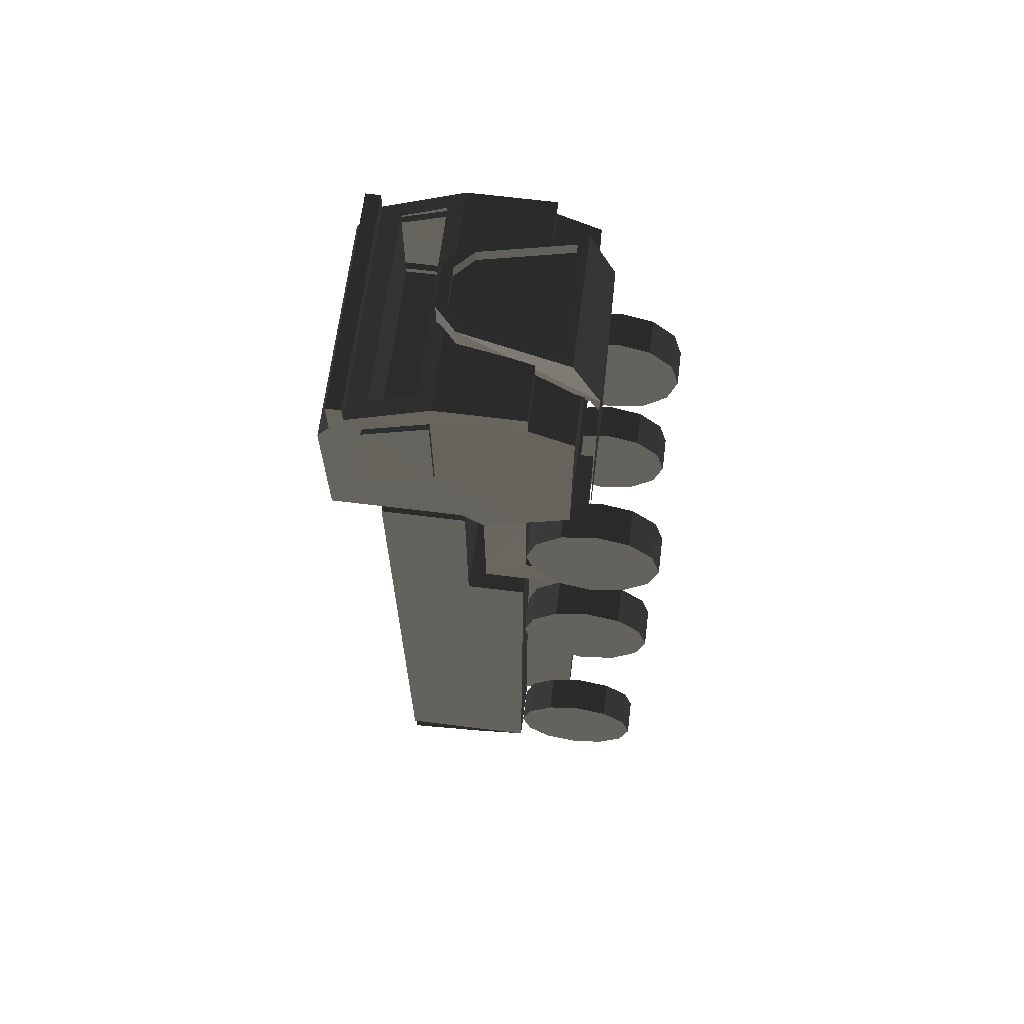
<metadata>
{"format":"obj","ext":"obj","renderer":"f3d","projection":"perspective","resolution":1024,"background":"white","views":[{"elev":65.4,"azim":97.2,"up":"+Y"}]}
</metadata>
<code>
v 73.55 -243.4 -67.79
v 62.38 -283.7 -91.06
v 62.38 -266.6 -108.1
v 62.38 -243.4 -114.3
v 62.38 -220.1 -108.1
v 62.38 -203.1 -91.06
v 62.38 -196.8 -67.79
v 62.38 -203.1 -44.52
v 62.38 -220.1 -27.49
v 62.38 -243.4 -21.25
v 62.38 -266.6 -27.49
v 62.38 -283.7 -44.52
v 62.38 -289.9 -67.79
v 73.55 -283.7 -91.06
v 73.55 -289.9 -67.79
v 73.55 -266.6 -108.1
v 73.55 -243.4 -114.3
v 73.55 -220.1 -108.1
v 73.55 -203.1 -91.06
v 73.55 -196.8 -67.79
v 73.55 -203.1 -44.52
v 73.55 -220.1 -27.49
v 73.55 -243.4 -21.25
v 73.55 -266.6 -27.49
v 73.55 -283.7 -44.52
v 88 -283.7 -91.05
v 88 -289.9 -67.78
v 88 -266.7 -108.1
v 88 -243.4 -114.3
v 88 -220.1 -108.1
v 88 -203.1 -91.05
v 88 -196.8 -67.78
v 88 -203.1 -44.51
v 88 -220.1 -27.48
v 88 -243.4 -21.24
v 88 -266.7 -27.48
v 88 -283.7 -44.51
v 62.38 -243.4 -67.79
v 62.38 -289.9 -67.79
v 62.38 -283.7 -44.52
v 62.38 -266.6 -27.49
v 62.38 -243.4 -21.25
v 62.38 -220.1 -27.49
v 62.38 -203.1 -44.52
v 62.38 -196.8 -67.79
v 62.38 -203.1 -91.06
v 62.38 -220.1 -108.1
v 62.38 -243.4 -114.3
v 62.38 -266.6 -108.1
v 62.38 -283.7 -91.06
v 88 -283.7 -44.51
v 88 -266.7 -27.48
v 88 -243.4 -21.24
v 88 -220.1 -27.48
v 88 -203.1 -44.51
v 88 -196.8 -67.78
v 88 -203.1 -91.05
v 88 -220.1 -108.1
v 88 -243.4 -114.3
v 88 -266.7 -108.1
v 88 -289.9 -67.78
v 88 -283.7 -91.05
v 88 -243.4 -67.78
v -62.38 -282.9 -44.51
v -62.38 -265.9 -27.48
v -62.38 -242.6 -21.24
v -62.38 -219.4 -27.48
v -62.38 -202.3 -44.51
v -62.38 -196.1 -67.78
v -62.38 -202.3 -91.05
v -62.38 -219.4 -108.1
v -62.38 -242.6 -114.3
v -62.38 -265.9 -108.1
v -62.38 -289.2 -67.78
v -62.38 -282.9 -91.05
v -76.83 -282.9 -44.52
v -76.83 -265.9 -27.49
v -76.83 -242.6 -21.25
v -76.83 -219.4 -27.49
v -76.83 -202.3 -44.52
v -76.83 -196.1 -67.79
v -76.83 -202.3 -91.06
v -76.83 -219.4 -108.1
v -76.83 -242.6 -114.3
v -76.83 -265.9 -108.1
v -76.83 -289.2 -67.79
v -76.83 -282.9 -91.06
v -88 -289.2 -67.79
v -88 -282.9 -44.52
v -88 -265.9 -27.49
v -88 -242.6 -21.25
v -88 -219.4 -27.49
v -88 -202.3 -44.52
v -88 -196.1 -67.79
v -88 -202.3 -91.06
v -88 -219.4 -108.1
v -88 -242.6 -114.3
v -88 -265.9 -108.1
v -88 -282.9 -91.06
v -76.83 -242.6 -67.79
v -88 -282.9 -91.06
v -88 -265.9 -108.1
v -88 -242.6 -114.3
v -88 -219.4 -108.1
v -88 -202.3 -91.06
v -88 -196.1 -67.79
v -88 -202.3 -44.52
v -88 -219.4 -27.49
v -88 -242.6 -21.25
v -88 -265.9 -27.49
v -88 -282.9 -44.52
v -88 -289.2 -67.79
v -88 -242.6 -67.79
v -62.38 -242.6 -67.78
v -62.38 -282.9 -91.05
v -62.38 -289.2 -67.78
v -62.38 -265.9 -108.1
v -62.38 -242.6 -114.3
v -62.38 -219.4 -108.1
v -62.38 -202.3 -91.05
v -62.38 -196.1 -67.78
v -62.38 -202.3 -44.51
v -62.38 -219.4 -27.48
v -62.38 -242.6 -21.24
v -62.38 -265.9 -27.48
v -62.38 -282.9 -44.51
v 88 -61.34 -44.51
v 88 -44.3 -27.48
v 88 -21.03 -21.24
v 88 2.235 -27.48
v 88 19.27 -44.51
v 88 25.5 -67.78
v 88 19.27 -91.05
v 88 2.235 -108.1
v 88 -21.03 -114.3
v 88 -44.3 -108.1
v 88 -67.57 -67.78
v 88 -61.34 -91.05
v 73.55 -61.33 -44.52
v 73.55 -44.3 -27.49
v 73.55 -21.03 -21.25
v 73.55 2.244 -27.49
v 73.55 19.28 -44.52
v 73.55 25.51 -67.79
v 73.55 19.28 -91.06
v 73.55 2.244 -108.1
v 73.55 -21.03 -114.3
v 73.55 -44.3 -108.1
v 73.55 -67.56 -67.79
v 73.55 -61.33 -91.06
v 62.38 -67.56 -67.79
v 62.38 -61.33 -44.52
v 62.38 -44.3 -27.49
v 62.38 -21.03 -21.25
v 62.38 2.244 -27.49
v 62.38 19.28 -44.52
v 62.38 25.51 -67.79
v 62.38 19.28 -91.06
v 62.38 2.244 -108.1
v 62.38 -21.03 -114.3
v 62.38 -44.3 -108.1
v 62.38 -61.33 -91.06
v 73.55 -21.03 -67.79
v 62.38 -61.33 -91.06
v 62.38 -44.3 -108.1
v 62.38 -21.03 -114.3
v 62.38 2.244 -108.1
v 62.38 19.28 -91.06
v 62.38 25.51 -67.79
v 62.38 19.28 -44.52
v 62.38 2.244 -27.49
v 62.38 -21.03 -21.25
v 62.38 -44.3 -27.49
v 62.38 -61.33 -44.52
v 62.38 -67.56 -67.79
v 62.38 -21.03 -67.79
v 88 -21.03 -67.78
v 88 -61.34 -91.05
v 88 -67.57 -67.78
v 88 -44.3 -108.1
v 88 -21.03 -114.3
v 88 2.235 -108.1
v 88 19.27 -91.05
v 88 25.5 -67.78
v 88 19.27 -44.51
v 88 2.235 -27.48
v 88 -21.03 -21.24
v 88 -44.3 -27.48
v 88 -61.34 -44.51
v -76.83 -20.27 -67.79
v -88 -60.58 -91.06
v -88 -43.54 -108.1
v -88 -20.27 -114.3
v -88 2.997 -108.1
v -88 20.03 -91.06
v -88 26.27 -67.79
v -88 20.03 -44.52
v -88 2.996 -27.49
v -88 -20.27 -21.25
v -88 -43.54 -27.49
v -88 -60.58 -44.52
v -88 -66.81 -67.79
v -76.83 -60.58 -91.06
v -76.83 -66.81 -67.79
v -76.83 -43.54 -108.1
v -76.83 -20.27 -114.3
v -76.83 2.997 -108.1
v -76.83 20.03 -91.06
v -76.83 26.27 -67.79
v -76.83 20.03 -44.52
v -76.83 2.996 -27.49
v -76.83 -20.27 -21.25
v -76.83 -43.54 -27.49
v -76.83 -60.58 -44.52
v -62.38 -60.59 -91.05
v -62.38 -66.82 -67.78
v -62.38 -43.55 -108.1
v -62.38 -20.28 -114.3
v -62.38 2.987 -108.1
v -62.38 20.02 -91.05
v -62.38 26.26 -67.78
v -62.38 20.02 -44.51
v -62.38 2.987 -27.48
v -62.38 -20.28 -21.24
v -62.38 -43.55 -27.48
v -62.38 -60.59 -44.51
v -88 -20.27 -67.79
v -88 -66.81 -67.79
v -88 -60.58 -44.52
v -88 -43.54 -27.49
v -88 -20.27 -21.25
v -88 2.996 -27.49
v -88 20.03 -44.52
v -88 26.27 -67.79
v -88 20.03 -91.06
v -88 2.997 -108.1
v -88 -20.27 -114.3
v -88 -43.54 -108.1
v -88 -60.58 -91.06
v -62.38 -60.59 -44.51
v -62.38 -43.55 -27.48
v -62.38 -20.28 -21.24
v -62.38 2.987 -27.48
v -62.38 20.02 -44.51
v -62.38 26.26 -67.78
v -62.38 20.02 -91.05
v -62.38 2.987 -108.1
v -62.38 -20.28 -114.3
v -62.38 -43.55 -108.1
v -62.38 -66.82 -67.78
v -62.38 -60.59 -91.05
v -62.38 -20.28 -67.78
v 73.55 121.1 -67.79
v 62.38 80.76 -91.06
v 62.38 97.8 -108.1
v 62.38 121.1 -114.3
v 62.38 144.3 -108.1
v 62.38 161.4 -91.06
v 62.38 167.6 -67.79
v 62.38 161.4 -44.52
v 62.38 144.3 -27.49
v 62.38 121.1 -21.25
v 62.38 97.8 -27.49
v 62.38 80.76 -44.52
v 62.38 74.53 -67.79
v 73.55 80.76 -91.06
v 73.55 74.53 -67.79
v 73.55 97.8 -108.1
v 73.55 121.1 -114.3
v 73.55 144.3 -108.1
v 73.55 161.4 -91.06
v 73.55 167.6 -67.79
v 73.55 161.4 -44.52
v 73.55 144.3 -27.49
v 73.55 121.1 -21.25
v 73.55 97.8 -27.49
v 73.55 80.76 -44.52
v 88 80.76 -91.05
v 88 74.52 -67.78
v 88 97.79 -108.1
v 88 121.1 -114.3
v 88 144.3 -108.1
v 88 161.4 -91.05
v 88 167.6 -67.78
v 88 161.4 -44.51
v 88 144.3 -27.48
v 88 121.1 -21.24
v 88 97.79 -27.48
v 88 80.76 -44.51
v 62.38 121.1 -67.79
v 62.38 74.53 -67.79
v 62.38 80.76 -44.52
v 62.38 97.8 -27.49
v 62.38 121.1 -21.25
v 62.38 144.3 -27.49
v 62.38 161.4 -44.52
v 62.38 167.6 -67.79
v 62.38 161.4 -91.06
v 62.38 144.3 -108.1
v 62.38 121.1 -114.3
v 62.38 97.8 -108.1
v 62.38 80.76 -91.06
v 88 80.76 -44.51
v 88 97.79 -27.48
v 88 121.1 -21.24
v 88 144.3 -27.48
v 88 161.4 -44.51
v 88 167.6 -67.78
v 88 161.4 -91.05
v 88 144.3 -108.1
v 88 121.1 -114.3
v 88 97.79 -108.1
v 88 74.52 -67.78
v 88 80.76 -91.05
v 88 121.1 -67.78
v -23.65 320.1 25.68
v -36.87 320.3 -36.67
v 42.46 319.1 -36.67
v 29.24 319.3 25.68
v 16.01 319.5 38.15
v -10.43 319.9 38.15
v -62.38 81.51 -44.51
v -62.38 98.54 -27.48
v -62.38 121.8 -21.24
v -62.38 145.1 -27.48
v -62.38 162.1 -44.51
v -62.38 168.4 -67.78
v -62.38 162.1 -91.05
v -62.38 145.1 -108.1
v -62.38 121.8 -114.3
v -62.38 98.54 -108.1
v -62.38 75.27 -67.78
v -62.38 81.51 -91.05
v -76.83 81.52 -44.52
v -76.83 98.55 -27.49
v -76.83 121.8 -21.25
v -76.83 145.1 -27.49
v -76.83 162.1 -44.52
v -76.83 168.4 -67.79
v -76.83 162.1 -91.06
v -76.83 145.1 -108.1
v -76.83 121.8 -114.3
v -76.83 98.55 -108.1
v -76.83 75.28 -67.79
v -76.83 81.52 -91.06
v -88 75.28 -67.79
v -88 81.52 -44.52
v -88 98.55 -27.49
v -88 121.8 -21.25
v -88 145.1 -27.49
v -88 162.1 -44.52
v -88 168.4 -67.79
v -88 162.1 -91.06
v -88 145.1 -108.1
v -88 121.8 -114.3
v -88 98.55 -108.1
v -88 81.52 -91.06
v -76.83 121.8 -67.79
v -88 81.52 -91.06
v -88 98.55 -108.1
v -88 121.8 -114.3
v -88 145.1 -108.1
v -88 162.1 -91.06
v -88 168.4 -67.79
v -88 162.1 -44.52
v -88 145.1 -27.49
v -88 121.8 -21.25
v -88 98.55 -27.49
v -88 81.52 -44.52
v -88 75.28 -67.79
v -88 121.8 -67.79
v -62.38 121.8 -67.78
v -62.38 81.51 -91.05
v -62.38 75.27 -67.78
v -62.38 98.54 -108.1
v -62.38 121.8 -114.3
v -62.38 145.1 -108.1
v -62.38 162.1 -91.05
v -62.38 168.4 -67.78
v -62.38 162.1 -44.51
v -62.38 145.1 -27.48
v -62.38 121.8 -21.24
v -62.38 98.54 -27.48
v -62.38 81.51 -44.51
v -55.5 1.264 -58.2
v 51.63 1.264 -58.2
v 51.63 -260.3 -58.2
v -55.5 -260.3 -58.2
v -55.5 -260.3 -19.68
v 51.63 -260.3 -19.68
v 51.63 1.265 -19.68
v -55.5 1.265 -19.68
v -29.04 289.6 30.31
v -49.72 86.77 -61.4
v -44.63 289.8 -61.4
v 43.86 85.36 -61.4
v 48.94 288.4 -61.4
v -10.24 329.4 38.15
v -23.46 329.6 25.68
v -10.43 319.9 38.15
v -23.65 320.1 25.68
v -36.87 320.3 -36.67
v -36.68 329.8 -36.67
v 42.46 319.1 -36.67
v 42.64 328.6 -36.67
v 29.24 319.3 25.68
v 29.43 328.8 25.68
v 16.01 319.5 38.15
v 16.21 329 38.15
v -12.62 329.5 45.02
v -28.22 329.8 30.31
v -43.81 330 -43.25
v 49.76 328.6 -43.25
v 34.16 328.8 30.31
v 18.57 329.1 45.02
v -13.44 289.4 45.02
v 33.35 288.7 30.31
v 17.75 288.9 45.02
v 79.38 147.1 9.606
v 75.26 50.76 9.606
v 79.65 160.5 -19.82
v 81.01 286.4 95.28
v 79.65 160.5 24.32
v 75.81 77.56 -19.82
v 81.28 299.8 -19.82
v 80.74 273 105.7
v 75.26 50.76 -49.24
v 79.93 173.9 -49.24
v 81.56 313.1 -19.82
v 81.28 299.8 95.28
v 80.46 259.6 114.3
v 75.54 64.17 -49.24
v 81.01 286.4 -49.24
v 81.56 313.1 39.03
v 81.28 299.8 105.7
v 79.65 160.5 114.3
v -78.3 149.5 9.606
v -78.03 162.9 -19.82
v -82.43 53.13 9.606
v -76.68 288.7 95.28
v -78.03 162.9 24.32
v -81.87 79.92 -19.82
v -76.4 302.1 -19.82
v -76.95 275.3 105.7
v -82.43 53.13 -49.24
v -77.76 176.3 -49.24
v -76.13 315.5 -19.82
v -76.4 302.1 95.28
v -77.23 261.9 114.3
v -82.15 66.53 -49.24
v -76.68 288.7 -49.24
v -76.13 315.5 39.03
v -76.4 302.1 105.7
v -78.03 162.9 114.3
v 69.11 293.3 81.16
v -66.76 295.3 81.16
v 41.55 293.7 81.16
v 69.11 308.1 50.03
v -66.76 310.1 50.03
v -45.4 309.8 50.03
v -66.76 228.3 81.16
v -66.76 228.3 50.03
v 69.11 228.3 50.03
v 69.11 228.3 81.16
v 83.91 220 84.89
v 84.48 275.7 84.89
v 76.23 275.9 84.89
v 75.67 220.2 84.89
v 84.86 294.3 40.76
v 76.6 294.4 40.76
v 83.91 220 40.76
v 75.67 220.2 40.76
v -81.05 222.5 84.89
v -80.5 278.2 84.89
v -72.25 278.1 84.89
v -72.81 222.4 84.89
v -80.12 296.8 40.76
v -71.87 296.6 40.76
v -81.05 222.5 40.76
v -72.81 222.4 40.76
v -72.28 -316.5 -18.46
v 78.85 -316.5 -18.46
v 78.85 31.29 -18.46
v -72.28 31.29 -18.46
v -72.29 -316.5 10.74
v 78.84 -316.5 10.74
v 78.84 31.3 10.74
v -72.29 31.3 10.74
v 78.84 -316.5 22.68
v -72.29 -316.5 22.68
v 78.84 31.3 22.68
v -72.29 31.3 22.68
v -72.29 150 22.68
v 78.84 150 22.68
v 78.84 42.47 22.68
v -72.29 42.47 22.68
v 78.84 150 80.7
v -72.29 150 80.7
v -72.29 150 80.7
v 78.84 150 80.7
v 78.84 42.47 80.7
v -72.29 42.47 80.7
v -72.29 42.47 22.68
v 78.84 42.47 22.68
v 78.84 150 22.68
v -72.29 150 22.68
v -72.29 31.3 80.7
v -72.29 31.3 22.68
v 78.84 31.3 22.68
v 78.84 31.3 80.7
v -72.29 -316.5 80.7
v -72.29 -316.5 22.68
v 78.84 -316.5 22.68
v 78.84 -316.5 80.7
v -72.29 31.3 10.74
v 78.84 31.3 10.74
v 78.84 -316.5 10.74
v -72.29 -316.5 10.74
v -72.28 31.29 -18.46
v 78.85 31.29 -18.46
v 78.85 -316.5 -18.46
v -72.28 -316.5 -18.46
v -72.29 -330 79.84
v -72.29 -323.3 22.4
v 78.84 -323.3 22.4
v 78.84 -330 79.84
v 78.84 -321.2 10.64
v -72.29 -321.2 10.64
v 78.85 -316.2 -18.12
v -72.28 -316.2 -18.12
g group0
g group1
g group2
f 27 25 37
f 25 27 15
f 25 36 37
f 36 25 24
f 24 35 36
f 35 24 23
f 23 34 35
f 34 23 22
f 34 21 33
f 21 34 22
f 33 20 32
f 20 33 21
f 32 19 31
f 19 32 20
f 31 18 30
f 18 31 19
f 30 17 29
f 17 30 18
f 29 16 28
f 16 29 17
f 28 14 26
f 14 28 16
f 26 15 27
f 15 26 14
f 25 1 15
f 24 1 25
f 23 1 24
f 22 1 23
f 21 1 22
f 20 1 21
f 19 1 20
f 18 1 19
f 17 1 18
f 16 1 17
f 14 1 16
f 15 1 14
f 15 12 25
f 12 15 13
f 12 24 25
f 24 12 11
f 11 23 24
f 23 11 10
f 10 22 23
f 22 10 9
f 22 8 21
f 8 22 9
f 21 7 20
f 7 21 8
f 20 6 19
f 6 20 7
f 19 5 18
f 5 19 6
f 17 5 4
f 5 17 18
f 16 4 3
f 4 16 17
f 14 3 2
f 3 14 16
f 14 13 15
f 13 14 2
g group3
f 39 50 38
f 50 49 38
f 49 48 38
f 48 47 38
f 47 46 38
f 46 45 38
f 45 44 38
f 44 43 38
f 43 42 38
f 42 41 38
f 41 40 38
f 40 39 38
g group4
f 61 63 62
f 62 63 60
f 60 63 59
f 59 63 58
f 58 63 57
f 57 63 56
f 56 63 55
f 55 63 54
f 54 63 53
f 53 63 52
f 52 63 51
f 51 63 61
g group5
f 87 88 86
f 88 87 99
f 87 98 99
f 98 87 85
f 85 97 98
f 97 85 84
f 84 96 97
f 96 84 83
f 82 96 83
f 96 82 95
f 81 95 82
f 95 81 94
f 80 94 81
f 94 80 93
f 79 93 80
f 93 79 92
f 91 79 78
f 79 91 92
f 90 78 77
f 78 90 91
f 89 77 76
f 77 89 90
f 86 89 76
f 89 86 88
f 86 100 87
f 87 100 85
f 85 100 84
f 84 100 83
f 83 100 82
f 82 100 81
f 81 100 80
f 80 100 79
f 79 100 78
f 78 100 77
f 77 100 76
f 76 100 86
f 75 86 74
f 86 75 87
f 73 87 75
f 87 73 85
f 72 85 73
f 85 72 84
f 71 84 72
f 84 71 83
f 70 83 71
f 83 70 82
f 69 82 70
f 82 69 81
f 68 81 69
f 81 68 80
f 67 80 68
f 80 67 79
f 78 67 66
f 67 78 79
f 77 66 65
f 66 77 78
f 76 65 64
f 65 76 77
f 74 76 64
f 76 74 86
g group6
f 111 112 113
f 110 111 113
f 109 110 113
f 108 109 113
f 107 108 113
f 106 107 113
f 105 106 113
f 104 105 113
f 103 104 113
f 102 103 113
f 101 102 113
f 112 101 113
g group7
f 126 114 116
f 125 114 126
f 124 114 125
f 123 114 124
f 122 114 123
f 121 114 122
f 120 114 121
f 119 114 120
f 118 114 119
f 117 114 118
f 115 114 117
f 116 114 115
g group8
f 150 151 149
f 151 150 162
f 150 161 162
f 161 150 148
f 148 160 161
f 160 148 147
f 147 159 160
f 159 147 146
f 145 159 146
f 159 145 158
f 144 158 145
f 158 144 157
f 143 157 144
f 157 143 156
f 142 156 143
f 156 142 155
f 154 142 141
f 142 154 155
f 153 141 140
f 141 153 154
f 152 140 139
f 140 152 153
f 149 152 139
f 152 149 151
f 149 163 150
f 150 163 148
f 148 163 147
f 147 163 146
f 146 163 145
f 145 163 144
f 144 163 143
f 143 163 142
f 142 163 141
f 141 163 140
f 140 163 139
f 139 163 149
f 138 149 137
f 149 138 150
f 136 150 138
f 150 136 148
f 135 148 136
f 148 135 147
f 134 147 135
f 147 134 146
f 133 146 134
f 146 133 145
f 132 145 133
f 145 132 144
f 131 144 132
f 144 131 143
f 130 143 131
f 143 130 142
f 141 130 129
f 130 141 142
f 140 129 128
f 129 140 141
f 139 128 127
f 128 139 140
f 137 139 127
f 139 137 149
g group9
f 174 175 176
f 173 174 176
f 172 173 176
f 171 172 176
f 170 171 176
f 169 170 176
f 168 169 176
f 167 168 176
f 166 167 176
f 165 166 176
f 164 165 176
f 175 164 176
g group10
f 189 177 179
f 188 177 189
f 187 177 188
f 186 177 187
f 185 177 186
f 184 177 185
f 183 177 184
f 182 177 183
f 181 177 182
f 180 177 181
f 178 177 180
f 179 177 178
g group11
f 216 214 226
f 214 216 204
f 214 225 226
f 225 214 213
f 213 224 225
f 224 213 212
f 212 223 224
f 223 212 211
f 223 210 222
f 210 223 211
f 222 209 221
f 209 222 210
f 221 208 220
f 208 221 209
f 220 207 219
f 207 220 208
f 219 206 218
f 206 219 207
f 218 205 217
f 205 218 206
f 217 203 215
f 203 217 205
f 215 204 216
f 204 215 203
f 214 190 204
f 213 190 214
f 212 190 213
f 211 190 212
f 210 190 211
f 209 190 210
f 208 190 209
f 207 190 208
f 206 190 207
f 205 190 206
f 203 190 205
f 204 190 203
f 204 201 214
f 201 204 202
f 201 213 214
f 213 201 200
f 200 212 213
f 212 200 199
f 199 211 212
f 211 199 198
f 211 197 210
f 197 211 198
f 210 196 209
f 196 210 197
f 209 195 208
f 195 209 196
f 208 194 207
f 194 208 195
f 206 194 193
f 194 206 207
f 205 193 192
f 193 205 206
f 203 192 191
f 192 203 205
f 203 202 204
f 202 203 191
g group12
f 228 239 227
f 239 238 227
f 238 237 227
f 237 236 227
f 236 235 227
f 235 234 227
f 234 233 227
f 233 232 227
f 232 231 227
f 231 230 227
f 230 229 227
f 229 228 227
g group13
f 250 252 251
f 251 252 249
f 249 252 248
f 248 252 247
f 247 252 246
f 246 252 245
f 245 252 244
f 244 252 243
f 243 252 242
f 242 252 241
f 241 252 240
f 240 252 250
g group14
f 279 277 289
f 277 279 267
f 277 288 289
f 288 277 276
f 276 287 288
f 287 276 275
f 275 286 287
f 286 275 274
f 286 273 285
f 273 286 274
f 285 272 284
f 272 285 273
f 284 271 283
f 271 284 272
f 283 270 282
f 270 283 271
f 282 269 281
f 269 282 270
f 281 268 280
f 268 281 269
f 280 266 278
f 266 280 268
f 278 267 279
f 267 278 266
f 277 253 267
f 276 253 277
f 275 253 276
f 274 253 275
f 273 253 274
f 272 253 273
f 271 253 272
f 270 253 271
f 269 253 270
f 268 253 269
f 266 253 268
f 267 253 266
f 267 264 277
f 264 267 265
f 264 276 277
f 276 264 263
f 263 275 276
f 275 263 262
f 262 274 275
f 274 262 261
f 274 260 273
f 260 274 261
f 273 259 272
f 259 273 260
f 272 258 271
f 258 272 259
f 271 257 270
f 257 271 258
f 269 257 256
f 257 269 270
f 268 256 255
f 256 268 269
f 266 255 254
f 255 266 268
f 266 265 267
f 265 266 254
g group15
f 291 302 290
f 302 301 290
f 301 300 290
f 300 299 290
f 299 298 290
f 298 297 290
f 297 296 290
f 296 295 290
f 295 294 290
f 294 293 290
f 293 292 290
f 292 291 290
g group16
f 313 315 314
f 314 315 312
f 312 315 311
f 311 315 310
f 310 315 309
f 309 315 308
f 308 315 307
f 307 315 306
f 306 315 305
f 305 315 304
f 304 315 303
f 303 315 313
g group17
g group18
g group19
f 318 316 320
f 321 320 316
f 319 318 320
f 317 316 318
g group20
f 345 346 344
f 346 345 357
f 345 356 357
f 356 345 343
f 343 355 356
f 355 343 342
f 342 354 355
f 354 342 341
f 340 354 341
f 354 340 353
f 339 353 340
f 353 339 352
f 338 352 339
f 352 338 351
f 337 351 338
f 351 337 350
f 349 337 336
f 337 349 350
f 348 336 335
f 336 348 349
f 347 335 334
f 335 347 348
f 344 347 334
f 347 344 346
f 344 358 345
f 345 358 343
f 343 358 342
f 342 358 341
f 341 358 340
f 340 358 339
f 339 358 338
f 338 358 337
f 337 358 336
f 336 358 335
f 335 358 334
f 334 358 344
f 333 344 332
f 344 333 345
f 331 345 333
f 345 331 343
f 330 343 331
f 343 330 342
f 329 342 330
f 342 329 341
f 328 341 329
f 341 328 340
f 327 340 328
f 340 327 339
f 326 339 327
f 339 326 338
f 325 338 326
f 338 325 337
f 336 325 324
f 325 336 337
f 335 324 323
f 324 335 336
f 334 323 322
f 323 334 335
f 332 334 322
f 334 332 344
g group21
f 369 370 371
f 368 369 371
f 367 368 371
f 366 367 371
f 365 366 371
f 364 365 371
f 363 364 371
f 362 363 371
f 361 362 371
f 360 361 371
f 359 360 371
f 370 359 371
g group22
f 384 372 374
f 383 372 384
f 382 372 383
f 381 372 382
f 380 372 381
f 379 372 380
f 378 372 379
f 377 372 378
f 376 372 377
f 375 372 376
f 373 372 375
f 374 372 373
g group23
f 387 385 388
f 385 387 386
f 389 391 390
f 391 389 392
f 387 389 390
f 389 387 388
f 391 385 386
f 385 391 392
f 389 385 392
f 385 389 388
f 391 387 390
f 387 391 386
g group24
f 464 462 463
f 462 464 461
f 445 439 427
f 427 439 420
f 450 445 432
f 432 445 427
f 442 450 424
f 424 450 432
f 438 442 421
f 421 442 424
f 446 438 428
f 428 438 421
f 451 446 433
f 433 446 428
f 443 451 425
f 425 451 433
f 447 443 429
f 429 443 425
f 452 447 434
f 434 447 429
f 448 440 430
f 430 440 422
f 453 448 435
f 435 448 430
f 444 453 426
f 426 453 435
f 449 444 431
f 431 444 426
f 454 449 436
f 436 449 431
f 441 454 423
f 423 454 436
f 437 441 419
f 419 441 423
f 437 419 439
f 419 420 439
f 454 441 449
f 453 444 448
f 452 440 447
f 451 443 446
f 450 442 445
f 449 441 444
f 448 444 440
f 447 440 443
f 446 443 438
f 445 442 439
f 444 441 440
f 443 440 438
f 442 438 439
f 441 437 440
f 440 437 438
f 438 437 439
f 436 431 423
f 435 430 426
f 434 429 422
f 433 428 425
f 427 424 432
f 431 426 423
f 430 422 426
f 429 425 422
f 428 421 425
f 424 427 420
f 426 422 423
f 425 421 422
f 420 421 424
f 423 422 419
f 422 421 419
f 420 419 421
f 415 410 418
f 418 410 416
f 414 415 417
f 417 415 418
f 413 414 397
f 397 414 417
f 412 413 395
f 395 413 397
f 411 412 393
f 393 412 395
f 411 393 410
f 393 416 410
f 409 398 415
f 415 398 410
f 407 409 414
f 414 409 415
f 405 407 413
f 413 407 414
f 403 405 412
f 412 405 413
f 399 403 411
f 411 403 412
f 399 411 398
f 411 410 398
f 408 400 409
f 409 400 398
f 406 408 407
f 407 408 409
f 404 406 405
f 405 406 407
f 402 404 403
f 403 404 405
f 401 402 399
f 399 402 403
f 401 399 400
f 399 398 400
f 395 396 394
f 396 395 397
f 394 393 395
f 455 461 464
f 457 461 455
f 461 457 456
f 452 459 456
f 459 452 460
f 422 456 457
f 440 456 422
f 456 440 452
f 458 434 422
f 460 434 458
f 434 460 452
f 422 455 458
f 455 422 457
g group25
f 474 473 479
f 477 474 479
f 480 476 473
f 479 480 473
f 480 477 478
f 479 477 480
f 478 474 475
f 477 474 478
f 475 473 476
f 474 473 475
f 466 471 465
f 469 471 466
f 472 468 465
f 471 472 465
f 472 469 470
f 471 469 472
f 470 466 467
f 469 466 470
f 467 465 468
f 466 465 467
g group26
f 495 493 496
f 493 495 494
f 497 493 494
f 493 497 498
f 491 496 492
f 496 491 495
f 489 492 490
f 492 489 491
f 491 488 487
f 488 491 492
f 486 488 485
f 488 486 487
f 487 484 483
f 484 487 488
f 482 484 481
f 484 482 483
g group27
f 518 519 515
f 519 518 522
f 516 521 517
f 521 516 520
f 512 515 508
f 515 512 518
f 509 517 513
f 517 509 516
f 510 513 514
f 513 510 509
f 511 508 507
f 508 511 512
f 501 509 510
f 509 501 504
f 507 503 502
f 503 507 508
f 500 504 501
f 504 500 505
f 502 506 499
f 506 502 503
g group28
f 530 527 529
f 527 530 528
f 527 524 525
f 524 527 528
f 525 523 526
f 523 525 524

</code>
